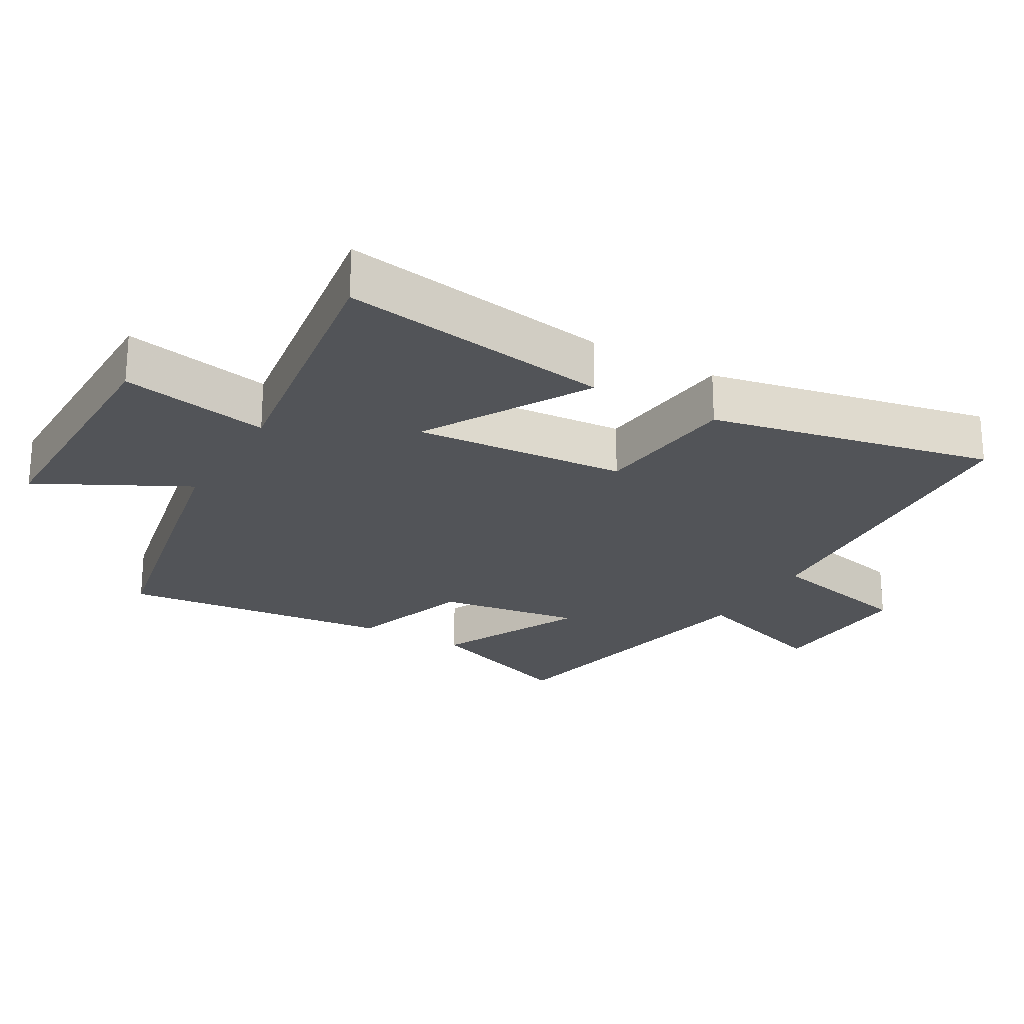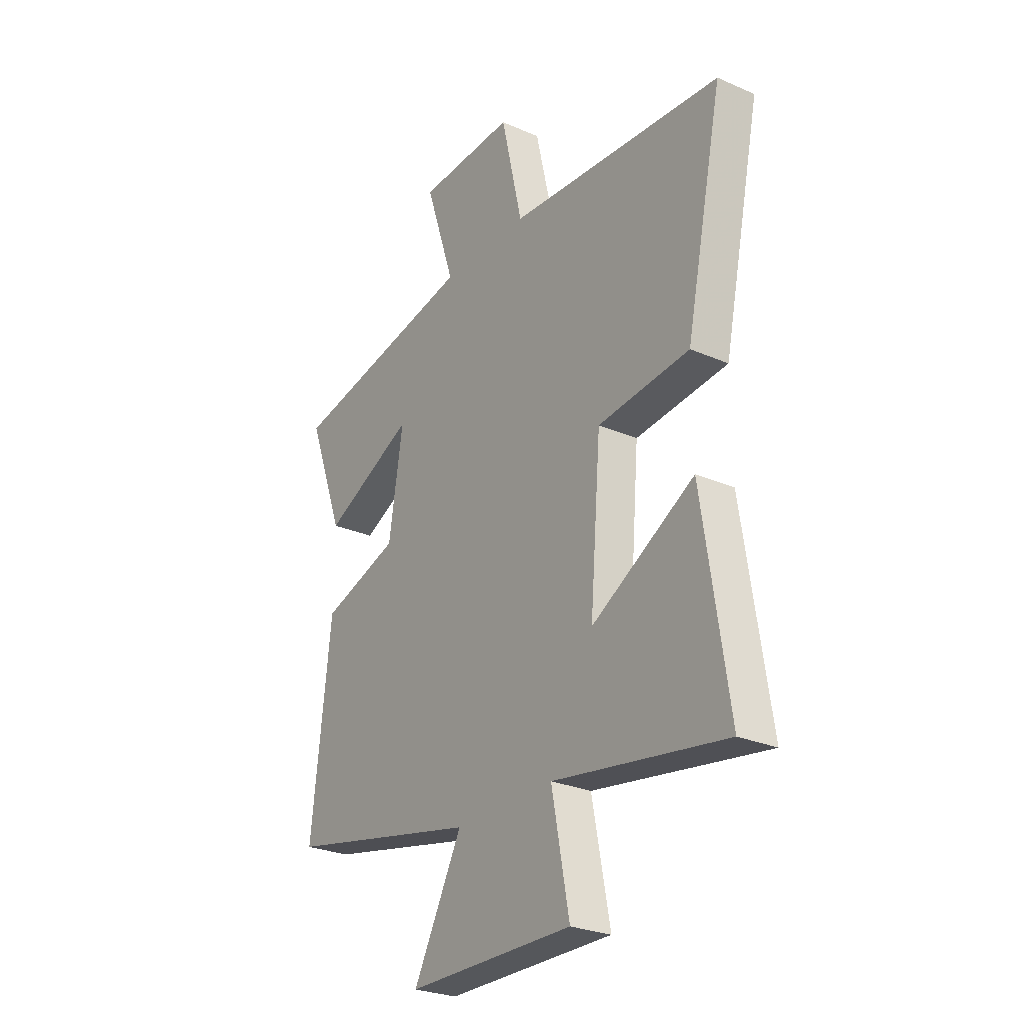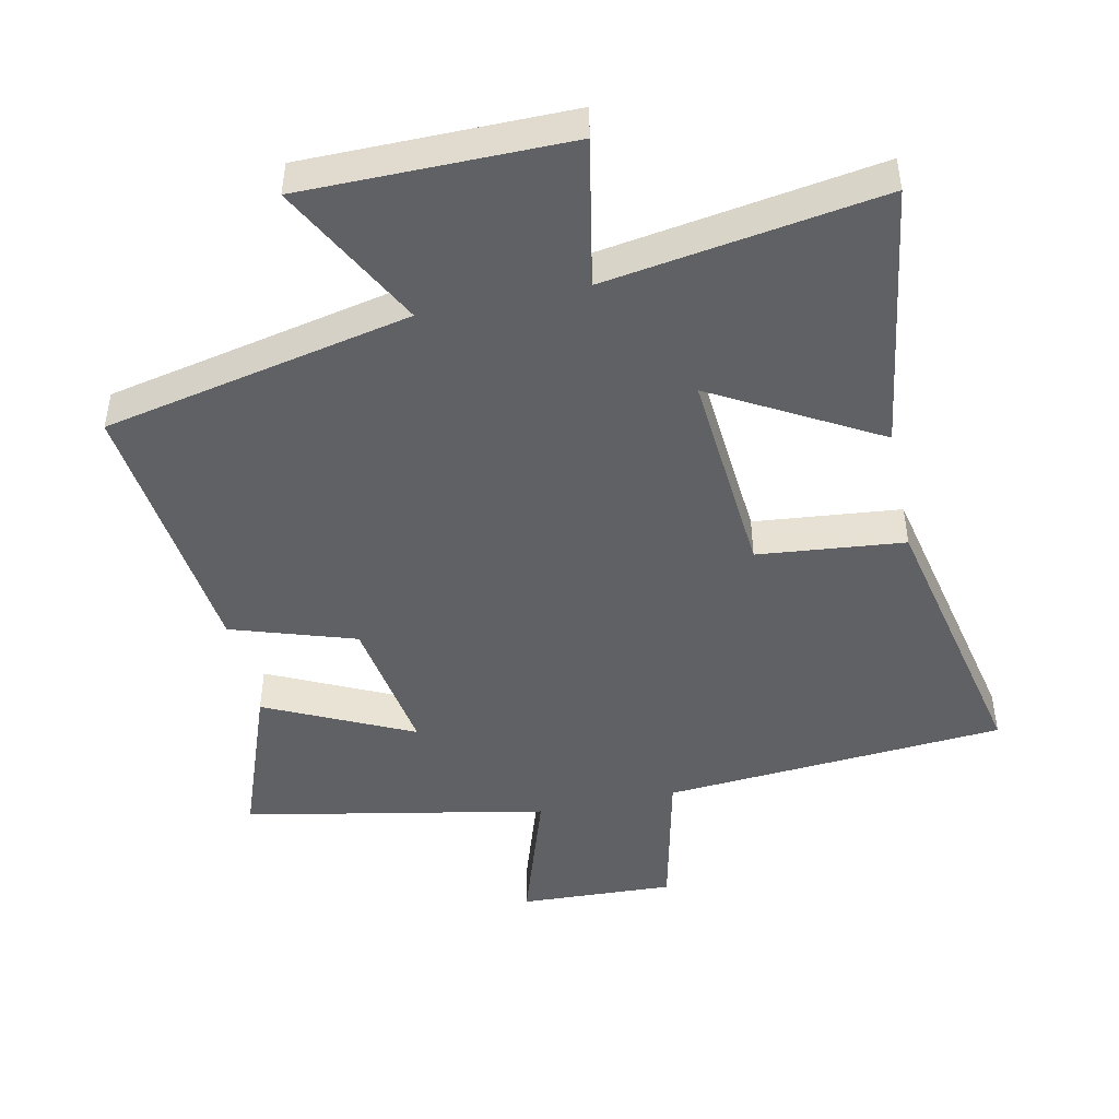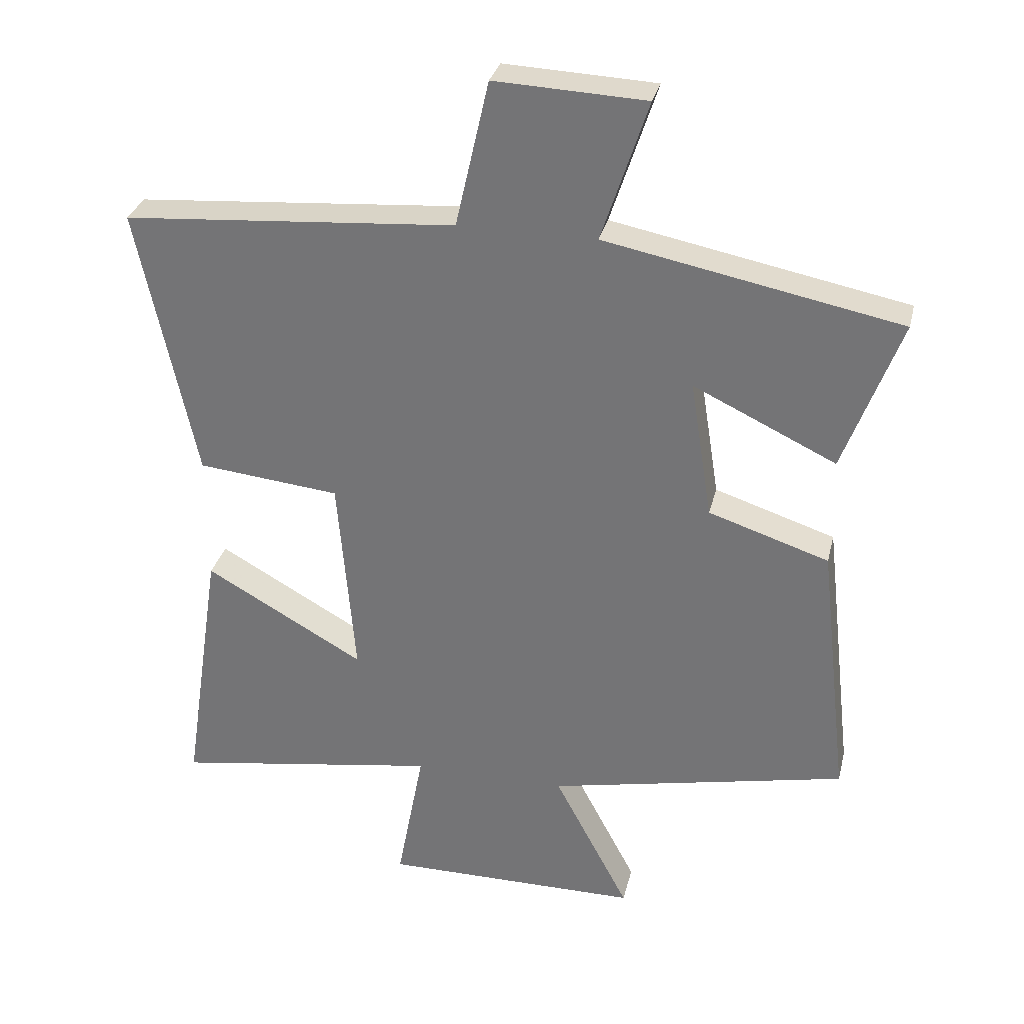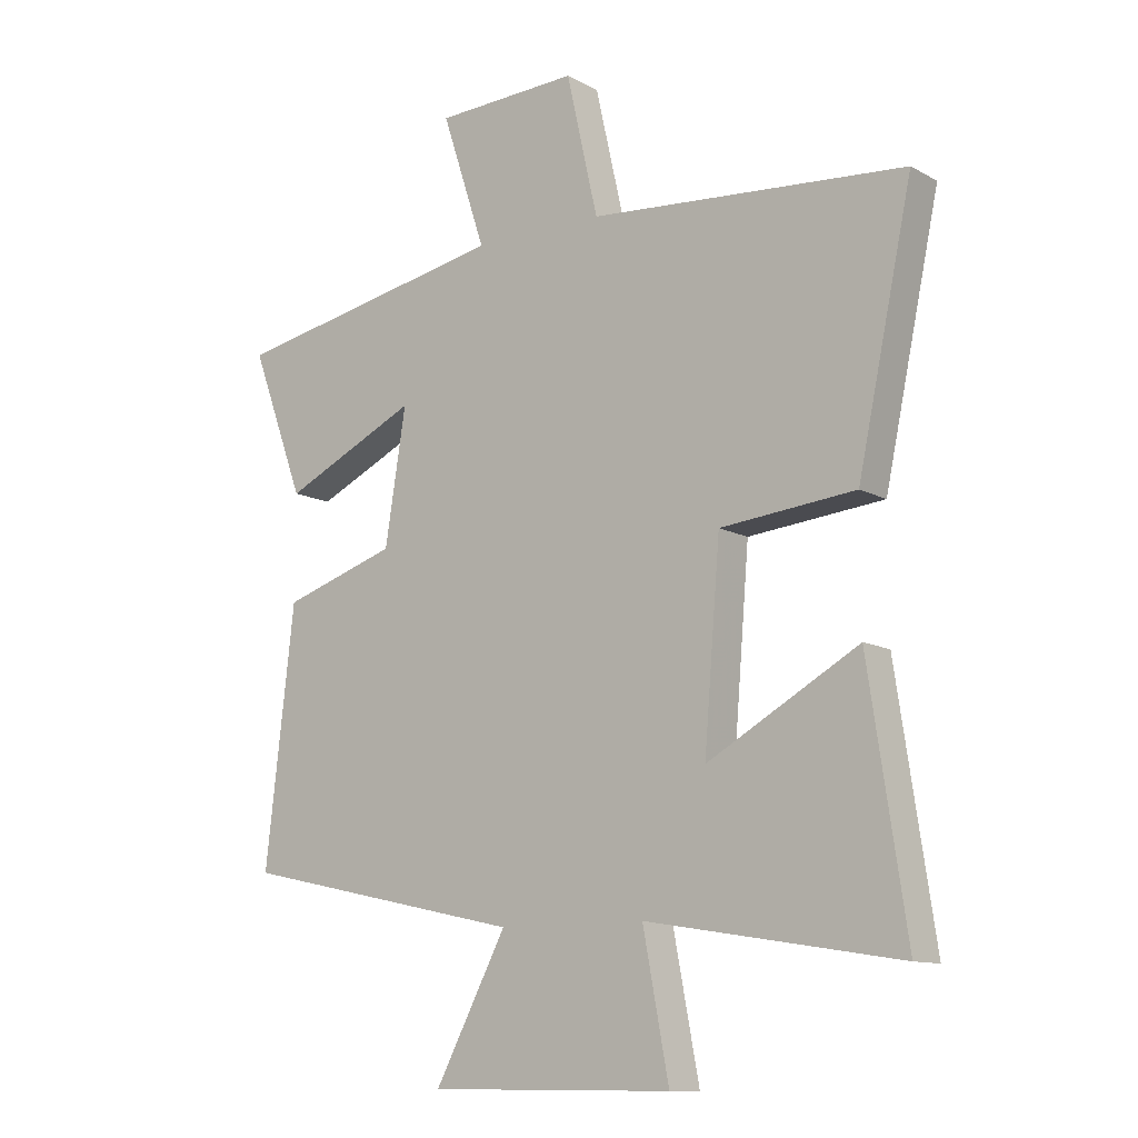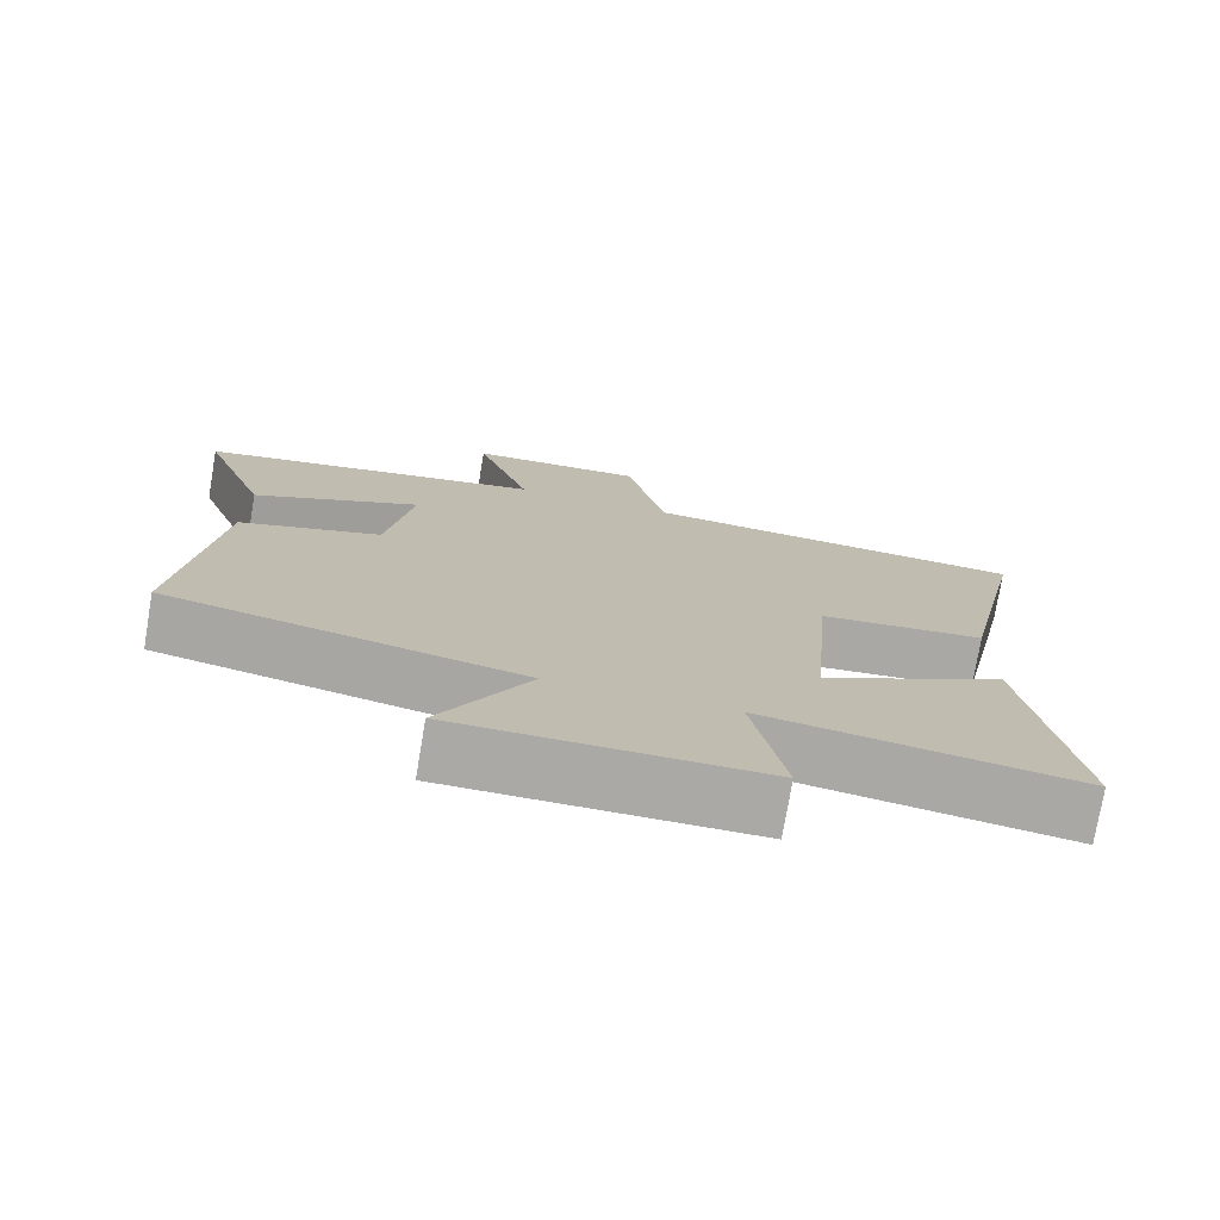
<metadata>
{"format":"obj","ext":"obj","renderer":"f3d","projection":"perspective","resolution":1024,"background":"white","views":[{"elev":-23.3,"azim":-120.4,"up":"+Y"},{"elev":-27.0,"azim":-124.2,"up":"+Z"},{"elev":-46.6,"azim":-168.0,"up":"+Y"},{"elev":31.3,"azim":13.3,"up":"+Z"},{"elev":-11.4,"azim":-142.5,"up":"+Z"},{"elev":-75.5,"azim":170.4,"up":"+Z"}]}
</metadata>
<code>
v 0.587 0.07 0.412
v 0.5 0.07 0.176
v 0.281 0.07 0.28
v 0.315 0.07 0.066
v 0.5 0.07 0.006
v 0.547 0.07 -0.402
v 0.087 0.07 -0.5
v 0.203 0.07 -0.72
v -0.193 0.07 -0.722
v -0.151 0.07 -0.5
v -0.561 0.07 -0.565
v -0.5 0.07 -0.16
v -0.255 0.07 -0.298
v -0.281 0.07 0.018
v -0.5 0.07 0.04
v -0.589 0.07 0.46
v -0.077 0.07 0.5
v -0.026 0.07 0.726
v 0.206 0.07 0.716
v 0.135 0.07 0.5
v 0.587 0 0.412
v 0.5 0 0.176
v 0.281 0 0.28
v 0.315 0 0.066
v 0.5 0 0.006
v 0.547 0 -0.402
v 0.087 0 -0.5
v 0.203 0 -0.72
v -0.193 0 -0.722
v -0.151 0 -0.5
v -0.561 0 -0.565
v -0.5 0 -0.16
v -0.255 0 -0.298
v -0.281 0 0.018
v -0.5 0 0.04
v -0.589 0 0.46
v -0.077 0 0.5
v -0.026 0 0.726
v 0.206 0 0.716
v 0.135 0 0.5
f 17 18 19 20
f 16 17 20
f 15 16 20
f 14 15 20
f 13 14 20
f 10 11 12 13
f 10 13 20
f 7 8 9 10
f 6 7 10
f 5 6 10
f 4 5 10
f 3 4 10 20
f 1 2 3 20
f 40 39 38 37
f 40 37 36
f 40 36 35
f 40 35 34
f 40 34 33
f 33 32 31 30
f 40 33 30
f 30 29 28 27
f 30 27 26
f 30 26 25
f 30 25 24
f 40 30 24 23
f 40 23 22 21
f 1 21 22 2
f 2 22 23 3
f 3 23 24 4
f 4 24 25 5
f 5 25 26 6
f 6 26 27 7
f 7 27 28 8
f 8 28 29 9
f 9 29 30 10
f 10 30 31 11
f 11 31 32 12
f 12 32 33 13
f 13 33 34 14
f 14 34 35 15
f 15 35 36 16
f 16 36 37 17
f 17 37 38 18
f 18 38 39 19
f 19 39 40 20
f 20 40 21 1

</code>
